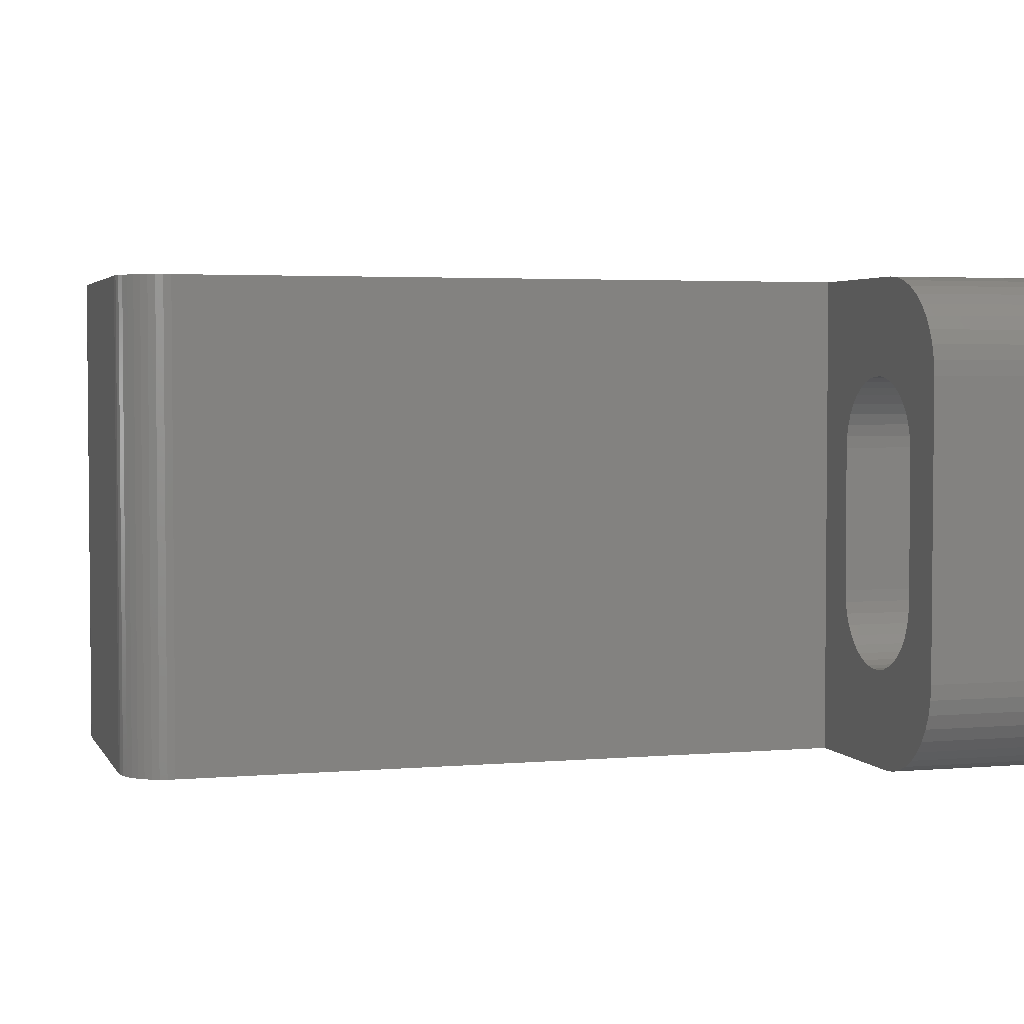
<metadata>
{"format":"stl","ext":"stl","renderer":"f3d","projection":"perspective","resolution":1024,"background":"white","views":[{"elev":3.3,"azim":-106.4,"up":"+Z"}]}
</metadata>
<code>
# stl→obj: 460 verts, 932 faces
v -3.5 8 0
v -3.5 -6 0
v -3.5 8 10
v -3.5 -6 10
v 3.5 8 10
v 3.5 -6 10
v 3.5 8 0
v 3.5 -6 0
v 2.5 9 0
v -2.5 9 0
v 2.5 9 10
v -2.5 9 10
v 7.319 -9 7.214
v 7.419 -9 6.987
v 8.5 -9 8
v 6.368 -9 2.046
v 6.124 -9 2.005
v 6.5 -9 0
v 5.876 -9 2.005
v 7.184 -9 7.421
v 7.016 -9 2.396
v 6.82 -9 2.244
v 8.118 -9 0.8244
v -7.914 -9 0.5858
v -7.676 -9 0.382
v -6.82 -9 2.244
v -6.603 -9 2.126
v -8.118 -9 0.8244
v -7.016 -9 2.396
v -8.282 -9 1.092
v -8.402 -9 1.382
v -7.184 -9 2.579
v -8.475 -9 1.687
v 4.681 -9 2.786
v -6.5 -9 0
v 4.816 -9 2.579
v 4.984 -9 2.396
v -4.681 -9 2.786
v -4.816 -9 2.579
v 4.581 -9 6.987
v 4.681 -9 7.214
v -4.52 -9 6.747
v 4.816 -9 7.421
v 4.984 -9 7.604
v 5.18 -9 7.756
v 5.397 -9 7.874
v 5.632 -9 7.954
v 6.603 -9 2.126
v 7.676 -9 0.382
v 7.914 -9 0.5858
v 6.813 -9 0.02462
v 7.118 -9 0.09789
v 7.408 -9 0.218
v -5.632 -9 2.046
v -5.876 -9 2.005
v -6.124 -9 2.005
v -6.813 -9 0.02462
v -6.368 -9 2.046
v -7.118 -9 0.09789
v -7.408 -9 0.218
v -6.368 -9 7.954
v -6.124 -9 7.995
v -6.5 -9 10
v -5.876 -9 7.995
v 4.581 -9 3.013
v 4.52 -9 3.253
v -4.52 -9 3.253
v 4.5 -9 3.5
v -4.5 -9 3.5
v 5.876 -9 7.995
v 6.124 -9 7.995
v 8.282 -9 8.908
v 6.368 -9 7.954
v 6.603 -9 7.874
v 6.82 -9 7.756
v 7.016 -9 7.604
v 8.402 -9 8.618
v 8.475 -9 8.313
v 7.48 -9 6.747
v 7.5 -9 6.5
v 8.5 -9 2
v 7.5 -9 3.5
v 7.48 -9 3.253
v 7.419 -9 3.013
v 7.319 -9 2.786
v 8.475 -9 1.687
v 7.184 -9 2.579
v 8.402 -9 1.382
v 8.282 -9 1.092
v -8.5 -9 2
v -7.319 -9 2.786
v -7.419 -9 3.013
v -6.813 -9 9.975
v -7.118 -9 9.902
v -6.603 -9 7.874
v 8.118 -9 9.176
v 5.632 -9 2.046
v 5.397 -9 2.126
v 5.18 -9 2.244
v -4.581 -9 3.013
v -7.016 -9 7.604
v -8.402 -9 8.618
v -7.184 -9 7.421
v -8.475 -9 8.313
v -7.319 -9 7.214
v -8.5 -9 8
v -7.419 -9 6.987
v -7.48 -9 6.747
v -6.82 -9 7.756
v -8.118 -9 9.176
v -8.282 -9 8.908
v -7.408 -9 9.782
v -7.676 -9 9.618
v -7.914 -9 9.414
v 6.5 -9 10
v -4.984 -9 7.604
v -4.816 -9 7.421
v -5.632 -9 7.954
v -5.397 -9 7.874
v -5.18 -9 7.756
v -4.984 -9 2.396
v -5.18 -9 2.244
v -5.397 -9 2.126
v 7.914 -9 9.414
v 7.676 -9 9.618
v 7.408 -9 9.782
v -4.5 -9 6.5
v 4.5 -9 6.5
v 4.52 -9 6.747
v -4.681 -9 7.214
v -4.581 -9 6.987
v 6.813 -9 9.975
v 7.118 -9 9.902
v -7.48 -9 3.253
v -7.5 -9 3.5
v -7.5 -9 6.5
v -6.5 -6 10
v 6.5 -6 10
v 2.5 -0.27 10
v 2.5 -5.77 10
v 2.5 1.58 10
v -2.5 1.58 10
v -2.5 -0.27 10
v -2.5 -5.77 10
v -2.5 7.08 10
v 2.954 8.891 10
v 2.809 8.951 10
v 2.5 7.08 10
v 2.656 8.988 10
v -2.656 8.988 10
v 3.488 8.156 10
v 3.451 8.309 10
v 3.391 8.454 10
v 3.309 8.588 10
v -2.809 8.951 10
v -2.954 8.891 10
v -3.088 8.809 10
v -3.207 8.707 10
v -3.309 8.588 10
v -3.391 8.454 10
v -3.451 8.309 10
v -3.488 8.156 10
v 3.207 8.707 10
v 3.088 8.809 10
v 6.5 -6 0
v -6.5 -6 0
v -0.722 -3.712 0
v -0.5946 -3.824 0
v -0.4502 -3.913 0
v -0.9677 -3.272 0
v -0.9112 -3.432 0
v -0.8285 -3.58 0
v -0.2928 -3.976 0
v -0.127 -4.012 0
v 0.04244 -4.019 0
v 0.3729 3.402 0
v 0.5243 3.478 0
v 0.6607 3.579 0
v 0.778 3.702 0
v 0.873 3.842 0
v 0.778 -2.392 0
v 0.6607 -2.269 0
v -0.722 3.638 0
v -0.8285 3.77 0
v -0.9112 3.918 0
v -0.9677 -2.768 0
v -0.9964 -2.935 0
v -0.9964 -3.105 0
v -0.127 5.322 0
v 0.04244 5.329 0
v 0.2107 5.308 0
v 0.2107 -3.998 0
v 0.3729 -3.948 0
v 0.5243 -3.872 0
v 0.9856 4.499 0
v 0.9429 4.663 0
v -0.722 5.022 0
v -0.8285 4.89 0
v -0.9112 4.742 0
v 0.6607 -3.771 0
v 0.778 -3.648 0
v 0.873 -3.508 0
v 0.9429 -3.353 0
v 0.9856 -3.189 0
v 1 -3.02 0
v 0.5243 -2.168 0
v 0.3729 -2.092 0
v 0.2107 -2.042 0
v -0.9964 4.245 0
v -0.9677 4.078 0
v -0.5946 3.526 0
v -0.4502 3.437 0
v -0.2928 3.374 0
v 0.9429 3.997 0
v 0.9856 4.161 0
v 1 4.33 0
v -0.9677 4.582 0
v -0.9964 4.415 0
v 0.9856 -2.851 0
v 0.9429 -2.687 0
v 0.873 -2.532 0
v -0.127 -2.028 0
v -0.2928 -2.064 0
v -0.127 3.338 0
v -0.4502 -2.127 0
v -0.5946 -2.216 0
v -0.9112 -2.608 0
v -0.722 -2.328 0
v -0.8285 -2.46 0
v 0.873 4.818 0
v 0.778 4.958 0
v 3.488 8.156 0
v 0.6607 5.081 0
v 3.451 8.309 0
v 3.391 8.454 0
v -3.391 8.454 0
v -3.309 8.588 0
v -0.5946 5.134 0
v 0.04244 -2.021 0
v 0.04244 3.331 0
v 0.2107 3.352 0
v 0.3729 5.258 0
v 2.656 8.988 0
v 0.5243 5.182 0
v 2.809 8.951 0
v 2.954 8.891 0
v 3.088 8.809 0
v -3.451 8.309 0
v 3.207 8.707 0
v 3.309 8.588 0
v -3.207 8.707 0
v -3.088 8.809 0
v -2.954 8.891 0
v -0.2928 5.286 0
v -0.4502 5.223 0
v -2.656 8.988 0
v -2.809 8.951 0
v -3.488 8.156 0
v 2.5 1.58 2
v 2.5 7.08 2
v -2.5 1.58 2
v -2.5 7.08 2
v 1 4.33 2
v 0.9856 4.161 2
v 0.9429 3.997 2
v 0.873 3.842 2
v 0.778 3.702 2
v 0.6607 3.579 2
v 0.5243 3.478 2
v 0.3729 3.402 2
v 0.2107 3.352 2
v 0.04244 3.331 2
v -0.127 3.338 2
v 0.04244 5.329 2
v -0.127 5.322 2
v -0.2928 3.374 2
v -0.4502 3.437 2
v -0.5946 3.526 2
v -0.722 3.638 2
v -0.8285 3.77 2
v -0.9112 3.918 2
v 0.2107 5.308 2
v 0.3729 5.258 2
v 0.5243 5.182 2
v 0.6607 5.081 2
v 0.778 4.958 2
v 0.873 4.818 2
v -0.9677 4.582 2
v -0.9112 4.742 2
v -0.8285 4.89 2
v -0.722 5.022 2
v -0.5946 5.134 2
v 0.9429 4.663 2
v 0.9856 4.499 2
v -0.9677 4.078 2
v -0.9964 4.245 2
v -0.9964 4.415 2
v -0.4502 5.223 2
v -0.2928 5.286 2
v 2.5 -5.77 2
v 2.5 -0.27 2
v -2.5 -5.77 2
v -2.5 -0.27 2
v 1 -3.02 2
v 0.9856 -3.189 2
v 0.9429 -3.353 2
v -0.127 -4.012 2
v 0.04244 -4.019 2
v 0.2107 -3.998 2
v -0.2928 -3.976 2
v -0.4502 -3.913 2
v -0.5946 -3.824 2
v 0.9856 -2.851 2
v 0.9429 -2.687 2
v 0.873 -3.508 2
v 0.778 -3.648 2
v 0.6607 -3.771 2
v 0.5243 -3.872 2
v 0.3729 -3.948 2
v -0.8285 -2.46 2
v -0.9112 -2.608 2
v -0.9677 -2.768 2
v 0.2107 -2.042 2
v 0.3729 -2.092 2
v 0.5243 -2.168 2
v 0.6607 -2.269 2
v 0.778 -2.392 2
v 0.873 -2.532 2
v -0.722 -3.712 2
v -0.8285 -3.58 2
v -0.9112 -3.432 2
v -0.722 -2.328 2
v -0.5946 -2.216 2
v -0.4502 -2.127 2
v -0.9677 -3.272 2
v -0.9964 -3.105 2
v -0.9964 -2.935 2
v -0.2928 -2.064 2
v -0.127 -2.028 2
v 0.04244 -2.021 2
v 8.5 -6 2
v 8.5 -6 8
v 4.581 -6 6.987
v 4.52 -6 6.747
v 4.581 -6 3.013
v 4.681 -6 2.786
v 4.5 -6 6.5
v 4.5 -6 3.5
v 4.52 -6 3.253
v 7.319 -6 2.786
v 7.419 -6 3.013
v 6.368 -6 7.954
v 6.124 -6 7.995
v 5.876 -6 7.995
v 5.632 -6 7.954
v 5.397 -6 7.874
v 5.18 -6 7.756
v 4.984 -6 7.604
v 4.816 -6 7.421
v 4.681 -6 7.214
v 7.48 -6 6.747
v 7.419 -6 6.987
v 7.319 -6 7.214
v 8.475 -6 8.313
v 7.184 -6 7.421
v 8.402 -6 8.618
v 7.016 -6 7.604
v 6.813 -6 9.975
v 7.118 -6 9.902
v 6.603 -6 7.874
v 4.816 -6 2.579
v 4.984 -6 2.396
v 5.18 -6 2.244
v 6.124 -6 2.005
v 6.813 -6 0.02462
v 6.368 -6 2.046
v 7.118 -6 0.09789
v 6.603 -6 2.126
v 8.402 -6 1.382
v 7.016 -6 2.396
v 7.184 -6 2.579
v 8.475 -6 1.687
v 6.82 -6 7.756
v 8.118 -6 9.176
v 8.282 -6 8.908
v 7.408 -6 9.782
v 7.676 -6 9.618
v 7.914 -6 9.414
v 5.397 -6 2.126
v 5.632 -6 2.046
v 5.876 -6 2.005
v 6.82 -6 2.244
v 7.676 -6 0.382
v 7.408 -6 0.218
v 8.282 -6 1.092
v 8.118 -6 0.8244
v 7.914 -6 0.5858
v 7.48 -6 3.253
v 7.5 -6 3.5
v 7.5 -6 6.5
v -5.397 -6 7.874
v -5.632 -6 7.954
v -4.52 -6 6.747
v -4.581 -6 6.987
v -4.681 -6 7.214
v -4.816 -6 7.421
v -4.984 -6 7.604
v -5.18 -6 7.756
v -5.876 -6 7.995
v -6.124 -6 7.995
v -6.813 -6 9.975
v -6.368 -6 7.954
v -7.118 -6 9.902
v -6.603 -6 7.874
v -8.475 -6 8.313
v -8.402 -6 8.618
v -7.184 -6 7.421
v -7.016 -6 7.604
v -4.581 -6 3.013
v -4.681 -6 2.786
v -4.816 -6 2.579
v -6.82 -6 7.756
v -7.676 -6 9.618
v -7.408 -6 9.782
v -8.282 -6 8.908
v -8.118 -6 9.176
v -7.914 -6 9.414
v -6.82 -6 2.244
v -6.603 -6 2.126
v -7.676 -6 0.382
v -4.52 -6 3.253
v -4.5 -6 3.5
v -4.5 -6 6.5
v -8.5 -6 8
v -7.319 -6 7.214
v -7.419 -6 6.987
v -7.48 -6 3.253
v -7.419 -6 3.013
v -8.5 -6 2
v -7.319 -6 2.786
v -8.475 -6 1.687
v -7.184 -6 2.579
v -8.402 -6 1.382
v -7.016 -6 2.396
v -7.914 -6 0.5858
v -8.118 -6 0.8244
v -8.282 -6 1.092
v -6.813 -6 0.02462
v -6.368 -6 2.046
v -7.118 -6 0.09789
v -7.408 -6 0.218
v -5.397 -6 2.126
v -5.18 -6 2.244
v -4.984 -6 2.396
v -6.124 -6 2.005
v -5.876 -6 2.005
v -5.632 -6 2.046
v -7.48 -6 6.747
v -7.5 -6 6.5
v -7.5 -6 3.5
f 1 2 3
f 3 2 4
f 5 6 7
f 7 6 8
f 9 10 11
f 11 10 12
f 13 14 15
f 16 17 18
f 18 17 19
f 13 15 20
f 21 22 23
f 24 25 26
f 26 25 27
f 24 26 28
f 28 26 29
f 28 29 30
f 30 29 31
f 31 29 32
f 31 32 33
f 34 35 36
f 36 35 37
f 38 39 34
f 40 41 42
f 42 41 43
f 42 43 44
f 44 45 42
f 42 45 46
f 42 46 47
f 48 49 22
f 22 49 50
f 22 50 23
f 18 51 16
f 16 51 52
f 16 52 48
f 48 52 53
f 48 53 49
f 54 55 35
f 35 55 56
f 35 56 57
f 57 56 58
f 57 58 59
f 59 58 27
f 59 27 60
f 60 27 25
f 61 62 63
f 63 62 64
f 65 66 67
f 67 66 68
f 67 68 69
f 70 71 72
f 72 71 73
f 72 73 74
f 74 75 72
f 72 75 76
f 72 76 77
f 77 76 20
f 77 20 78
f 78 20 15
f 14 79 15
f 15 79 80
f 15 80 81
f 81 80 82
f 81 82 83
f 83 84 81
f 81 84 85
f 81 85 86
f 86 85 87
f 86 87 88
f 88 87 21
f 88 21 89
f 89 21 23
f 33 32 90
f 90 32 91
f 90 91 92
f 63 93 61
f 61 93 94
f 61 94 95
f 96 42 72
f 72 42 47
f 72 47 70
f 19 97 18
f 18 97 98
f 18 98 35
f 35 98 99
f 35 99 37
f 65 67 34
f 34 67 100
f 34 100 38
f 101 102 103
f 103 102 104
f 103 104 105
f 105 104 106
f 105 106 107
f 107 106 108
f 109 110 101
f 101 110 111
f 101 111 102
f 94 112 95
f 95 112 113
f 95 113 109
f 109 113 114
f 109 114 110
f 115 116 117
f 64 118 63
f 63 118 119
f 63 119 115
f 115 119 120
f 115 120 116
f 39 121 34
f 34 121 122
f 34 122 35
f 35 122 123
f 35 123 54
f 96 124 42
f 42 124 125
f 42 125 126
f 69 68 127
f 127 68 128
f 127 128 42
f 42 128 129
f 42 129 40
f 117 130 115
f 115 130 131
f 115 131 132
f 132 131 42
f 132 42 133
f 133 42 126
f 92 134 90
f 90 134 135
f 90 135 106
f 106 135 136
f 106 136 108
f 4 137 63
f 115 138 6
f 6 5 139
f 139 140 6
f 6 140 4
f 6 4 115
f 115 4 63
f 141 142 143
f 140 144 4
f 4 144 143
f 4 143 3
f 3 143 142
f 3 142 145
f 146 147 148
f 147 149 148
f 148 149 11
f 148 11 145
f 145 11 12
f 145 12 150
f 143 139 141
f 141 139 5
f 141 5 148
f 148 5 151
f 151 152 148
f 148 152 153
f 148 153 154
f 150 155 145
f 145 155 156
f 145 156 157
f 157 158 145
f 145 158 159
f 145 159 160
f 160 161 145
f 145 161 162
f 145 162 3
f 154 163 148
f 148 163 164
f 148 164 146
f 165 18 8
f 8 18 35
f 8 35 2
f 2 35 166
f 167 168 2
f 2 168 169
f 170 171 2
f 2 171 172
f 2 172 167
f 169 173 2
f 2 173 174
f 2 174 8
f 8 174 175
f 8 176 177
f 177 178 8
f 8 178 179
f 8 179 180
f 181 182 176
f 183 2 184
f 184 2 185
f 186 187 2
f 2 187 188
f 2 188 170
f 189 10 190
f 190 10 9
f 190 9 191
f 175 192 8
f 8 192 193
f 8 193 194
f 7 195 196
f 197 198 1
f 1 198 199
f 194 200 8
f 8 200 201
f 8 201 202
f 202 203 8
f 8 203 204
f 8 204 205
f 182 206 176
f 176 206 207
f 176 207 208
f 1 209 2
f 2 209 210
f 2 210 185
f 183 211 2
f 2 211 212
f 2 212 213
f 180 214 8
f 8 214 215
f 8 215 7
f 7 215 216
f 7 216 195
f 199 217 1
f 1 217 218
f 1 218 209
f 205 219 8
f 8 219 220
f 8 220 176
f 176 220 221
f 176 221 181
f 222 223 224
f 224 223 225
f 224 225 226
f 213 224 2
f 2 224 227
f 2 227 186
f 226 228 224
f 224 228 229
f 224 229 227
f 196 230 7
f 7 230 231
f 7 231 232
f 232 231 233
f 232 233 234
f 234 233 235
f 236 237 238
f 222 224 239
f 239 224 240
f 239 240 208
f 208 240 241
f 208 241 176
f 191 9 242
f 242 9 243
f 242 243 244
f 244 243 245
f 244 245 233
f 233 245 246
f 233 246 247
f 236 238 248
f 247 249 233
f 233 249 250
f 233 250 235
f 237 251 238
f 238 251 252
f 238 252 253
f 189 254 10
f 10 254 255
f 10 255 256
f 256 255 238
f 256 238 257
f 257 238 253
f 197 1 238
f 238 1 258
f 238 258 248
f 141 148 259
f 259 148 260
f 142 141 261
f 261 141 259
f 145 142 262
f 262 142 261
f 148 145 260
f 260 145 262
f 260 263 259
f 259 263 264
f 264 265 259
f 259 265 266
f 259 266 267
f 267 268 259
f 259 268 269
f 259 269 270
f 270 271 259
f 259 271 272
f 259 272 261
f 261 272 273
f 274 260 275
f 275 260 262
f 273 276 261
f 261 276 277
f 261 277 278
f 278 279 261
f 261 279 280
f 261 280 281
f 274 282 260
f 260 282 283
f 260 283 284
f 284 285 260
f 260 285 286
f 260 286 287
f 288 289 262
f 289 290 262
f 262 290 291
f 262 291 292
f 287 293 260
f 260 293 294
f 260 294 263
f 281 295 261
f 261 295 296
f 261 296 262
f 262 296 297
f 262 297 288
f 292 298 262
f 262 298 299
f 262 299 275
f 140 139 300
f 300 139 301
f 144 140 302
f 302 140 300
f 143 144 303
f 303 144 302
f 139 143 301
f 301 143 303
f 304 305 300
f 300 305 306
f 307 302 308
f 308 302 300
f 308 300 309
f 307 310 302
f 302 310 311
f 302 311 312
f 304 300 313
f 313 300 301
f 313 301 314
f 306 315 300
f 300 315 316
f 300 316 317
f 317 318 300
f 300 318 319
f 300 319 309
f 320 303 321
f 321 303 322
f 323 324 301
f 301 324 325
f 301 325 326
f 326 327 301
f 301 327 328
f 301 328 314
f 312 329 302
f 302 329 330
f 302 330 331
f 320 332 303
f 303 332 333
f 303 333 334
f 331 335 302
f 302 335 336
f 302 336 303
f 303 336 337
f 303 337 322
f 334 338 303
f 303 338 339
f 303 339 301
f 301 339 340
f 301 340 323
f 216 263 195
f 195 263 294
f 195 294 196
f 196 294 293
f 196 293 230
f 230 293 287
f 230 287 231
f 231 287 286
f 231 286 233
f 233 286 285
f 233 285 244
f 244 285 284
f 244 284 242
f 242 284 283
f 242 283 191
f 191 283 282
f 191 282 190
f 190 282 274
f 190 274 189
f 189 274 275
f 189 275 254
f 254 275 299
f 254 299 255
f 255 299 298
f 255 298 238
f 238 298 292
f 238 292 197
f 197 292 291
f 197 291 198
f 198 291 290
f 198 290 199
f 199 290 289
f 199 289 217
f 217 289 288
f 217 288 218
f 218 288 297
f 218 297 209
f 209 297 296
f 209 296 210
f 210 296 295
f 210 295 185
f 185 295 281
f 185 281 184
f 184 281 280
f 184 280 183
f 183 280 279
f 183 279 211
f 211 279 278
f 211 278 212
f 212 278 277
f 212 277 213
f 213 277 276
f 213 276 224
f 224 276 273
f 224 273 240
f 240 273 272
f 240 272 241
f 241 272 271
f 241 271 176
f 176 271 270
f 176 270 177
f 177 270 269
f 177 269 178
f 178 269 268
f 178 268 179
f 179 268 267
f 179 267 180
f 180 267 266
f 180 266 214
f 214 266 265
f 214 265 215
f 215 265 264
f 215 264 216
f 216 264 263
f 205 304 219
f 219 304 313
f 219 313 220
f 220 313 314
f 220 314 221
f 221 314 328
f 221 328 181
f 181 328 327
f 181 327 182
f 182 327 326
f 182 326 206
f 206 326 325
f 206 325 207
f 207 325 324
f 207 324 208
f 208 324 323
f 208 323 239
f 239 323 340
f 239 340 222
f 222 340 339
f 222 339 223
f 223 339 338
f 223 338 225
f 225 338 334
f 225 334 226
f 226 334 333
f 226 333 228
f 228 333 332
f 228 332 229
f 229 332 320
f 229 320 227
f 227 320 321
f 227 321 186
f 186 321 322
f 186 322 187
f 187 322 337
f 187 337 188
f 188 337 336
f 188 336 170
f 170 336 335
f 170 335 171
f 171 335 331
f 171 331 172
f 172 331 330
f 172 330 167
f 167 330 329
f 167 329 168
f 168 329 312
f 168 312 169
f 169 312 311
f 169 311 173
f 173 311 310
f 173 310 174
f 174 310 307
f 174 307 175
f 175 307 308
f 175 308 192
f 192 308 309
f 192 309 193
f 193 309 319
f 193 319 194
f 194 319 318
f 194 318 200
f 200 318 317
f 200 317 201
f 201 317 316
f 201 316 202
f 202 316 315
f 202 315 203
f 203 315 306
f 203 306 204
f 204 306 305
f 204 305 205
f 205 305 304
f 341 342 81
f 81 342 15
f 343 344 6
f 345 346 8
f 344 347 6
f 6 347 348
f 6 348 8
f 8 348 349
f 8 349 345
f 350 351 341
f 352 353 138
f 138 353 354
f 138 354 6
f 6 354 355
f 355 356 6
f 6 356 357
f 6 357 358
f 358 359 6
f 6 359 360
f 6 360 343
f 361 362 342
f 342 362 363
f 342 363 364
f 364 363 365
f 364 365 366
f 366 365 367
f 138 368 352
f 352 368 369
f 352 369 370
f 346 371 8
f 8 371 372
f 8 372 373
f 165 374 375
f 375 374 376
f 375 376 377
f 377 376 378
f 379 380 381
f 350 341 381
f 381 341 382
f 381 382 379
f 383 384 367
f 367 384 385
f 367 385 366
f 369 386 370
f 370 386 387
f 370 387 383
f 383 387 388
f 383 388 384
f 373 389 8
f 8 389 390
f 8 390 165
f 165 390 391
f 165 391 374
f 392 393 378
f 378 393 394
f 378 394 377
f 379 395 380
f 380 395 396
f 380 396 392
f 392 396 397
f 392 397 393
f 351 398 341
f 341 398 399
f 341 399 342
f 342 399 400
f 342 400 361
f 400 80 361
f 361 80 79
f 361 79 362
f 362 79 14
f 362 14 363
f 363 14 13
f 363 13 365
f 365 13 20
f 365 20 367
f 367 20 76
f 367 76 383
f 383 76 75
f 383 75 370
f 370 75 74
f 370 74 352
f 352 74 73
f 352 73 353
f 353 73 71
f 353 71 354
f 354 71 70
f 354 70 355
f 355 70 47
f 355 47 356
f 356 47 46
f 356 46 357
f 357 46 45
f 357 45 358
f 358 45 44
f 358 44 359
f 359 44 43
f 359 43 360
f 360 43 41
f 360 41 343
f 343 41 40
f 343 40 344
f 344 40 129
f 344 129 347
f 347 129 128
f 400 399 80
f 80 399 82
f 348 68 349
f 349 68 66
f 349 66 345
f 345 66 65
f 345 65 346
f 346 65 34
f 346 34 371
f 371 34 36
f 371 36 372
f 372 36 37
f 372 37 373
f 373 37 99
f 373 99 389
f 389 99 98
f 389 98 390
f 390 98 97
f 390 97 391
f 391 97 19
f 391 19 374
f 374 19 17
f 374 17 376
f 376 17 16
f 376 16 378
f 378 16 48
f 378 48 392
f 392 48 22
f 392 22 380
f 380 22 21
f 380 21 381
f 381 21 87
f 381 87 350
f 350 87 85
f 350 85 351
f 351 85 84
f 351 84 398
f 398 84 83
f 398 83 399
f 399 83 82
f 348 347 68
f 68 347 128
f 18 165 375
f 18 375 51
f 51 375 377
f 51 377 52
f 52 377 394
f 52 394 53
f 53 394 393
f 53 393 49
f 49 393 397
f 49 397 50
f 50 397 396
f 50 396 23
f 23 396 395
f 23 395 89
f 89 395 379
f 89 379 88
f 88 379 382
f 88 382 86
f 86 382 341
f 86 341 81
f 15 342 364
f 15 364 78
f 78 364 366
f 78 366 77
f 77 366 385
f 77 385 72
f 72 385 384
f 72 384 96
f 96 384 388
f 96 388 124
f 124 388 387
f 124 387 125
f 125 387 386
f 125 386 126
f 126 386 369
f 126 369 133
f 133 369 368
f 133 368 132
f 132 368 138
f 132 138 115
f 401 402 4
f 4 402 137
f 403 404 4
f 4 404 405
f 4 405 406
f 406 407 4
f 4 407 408
f 4 408 401
f 402 409 137
f 137 409 410
f 137 410 411
f 411 410 412
f 411 412 413
f 413 412 414
f 415 416 417
f 417 416 418
f 419 2 420
f 420 2 421
f 422 423 414
f 414 423 424
f 414 424 413
f 416 425 418
f 418 425 426
f 418 426 422
f 422 426 427
f 422 427 423
f 428 429 430
f 419 431 2
f 2 431 432
f 2 432 4
f 4 432 433
f 4 433 403
f 415 417 434
f 434 417 435
f 434 435 436
f 437 438 439
f 439 438 440
f 439 440 441
f 441 440 442
f 441 442 443
f 443 442 444
f 430 445 428
f 428 445 446
f 428 446 444
f 444 446 447
f 444 447 443
f 166 448 449
f 449 448 450
f 449 450 429
f 429 450 451
f 429 451 430
f 452 453 2
f 2 453 454
f 2 454 421
f 449 455 166
f 166 455 456
f 166 456 2
f 2 456 457
f 2 457 452
f 436 458 434
f 434 458 459
f 434 459 439
f 439 459 460
f 439 460 437
f 90 106 439
f 439 106 434
f 433 127 403
f 403 127 42
f 403 42 404
f 404 42 131
f 404 131 405
f 405 131 130
f 405 130 406
f 406 130 117
f 406 117 407
f 407 117 116
f 407 116 408
f 408 116 120
f 408 120 401
f 401 120 119
f 401 119 402
f 402 119 118
f 402 118 409
f 409 118 64
f 409 64 410
f 410 64 62
f 410 62 412
f 412 62 61
f 412 61 414
f 414 61 95
f 414 95 422
f 422 95 109
f 422 109 418
f 418 109 101
f 418 101 417
f 417 101 103
f 417 103 435
f 435 103 105
f 435 105 436
f 436 105 107
f 436 107 458
f 458 107 108
f 458 108 459
f 459 108 136
f 433 432 127
f 127 432 69
f 460 135 437
f 437 135 134
f 437 134 438
f 438 134 92
f 438 92 440
f 440 92 91
f 440 91 442
f 442 91 32
f 442 32 444
f 444 32 29
f 444 29 428
f 428 29 26
f 428 26 429
f 429 26 27
f 429 27 449
f 449 27 58
f 449 58 455
f 455 58 56
f 455 56 456
f 456 56 55
f 456 55 457
f 457 55 54
f 457 54 452
f 452 54 123
f 452 123 453
f 453 123 122
f 453 122 454
f 454 122 121
f 454 121 421
f 421 121 39
f 421 39 420
f 420 39 38
f 420 38 419
f 419 38 100
f 419 100 431
f 431 100 67
f 431 67 432
f 432 67 69
f 460 459 135
f 135 459 136
f 166 35 57
f 166 57 448
f 448 57 59
f 448 59 450
f 450 59 60
f 450 60 451
f 451 60 25
f 451 25 430
f 430 25 24
f 430 24 445
f 445 24 28
f 445 28 446
f 446 28 30
f 446 30 447
f 447 30 31
f 447 31 443
f 443 31 33
f 443 33 441
f 441 33 90
f 441 90 439
f 434 106 104
f 434 104 415
f 415 104 102
f 415 102 416
f 416 102 111
f 416 111 425
f 425 111 110
f 425 110 426
f 426 110 114
f 426 114 427
f 427 114 113
f 427 113 423
f 423 113 112
f 423 112 424
f 424 112 94
f 424 94 413
f 413 94 93
f 413 93 411
f 411 93 63
f 411 63 137
f 5 7 232
f 5 232 151
f 151 232 234
f 151 234 152
f 152 234 235
f 152 235 153
f 153 235 250
f 153 250 154
f 154 250 249
f 154 249 163
f 163 249 247
f 163 247 164
f 164 247 246
f 164 246 146
f 146 246 245
f 146 245 147
f 147 245 243
f 147 243 149
f 149 243 9
f 149 9 11
f 12 10 256
f 12 256 150
f 150 256 257
f 150 257 155
f 155 257 253
f 155 253 156
f 156 253 252
f 156 252 157
f 157 252 251
f 157 251 158
f 158 251 237
f 158 237 159
f 159 237 236
f 159 236 160
f 160 236 248
f 160 248 161
f 161 248 258
f 161 258 162
f 162 258 1
f 162 1 3

</code>
